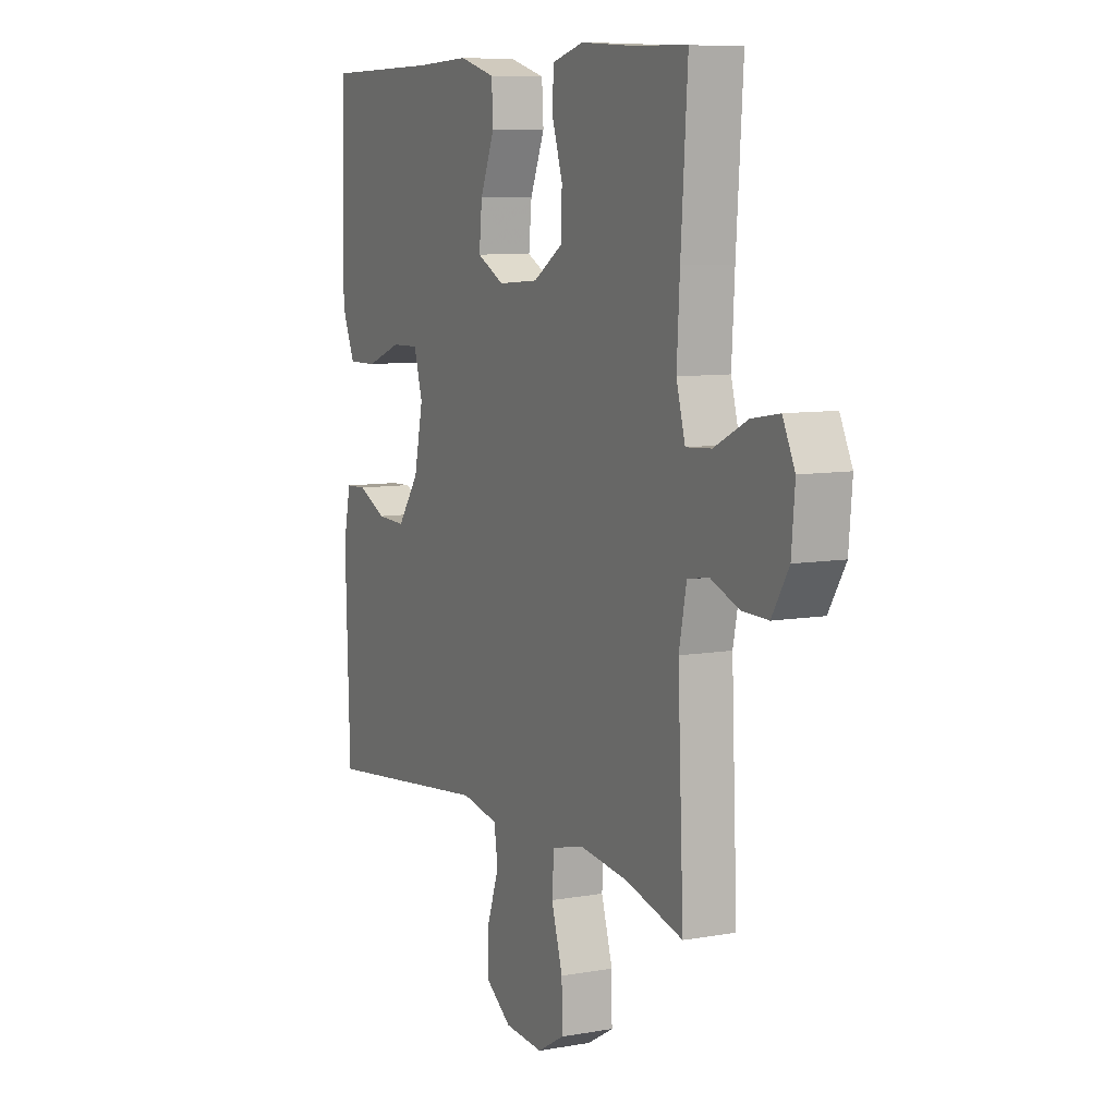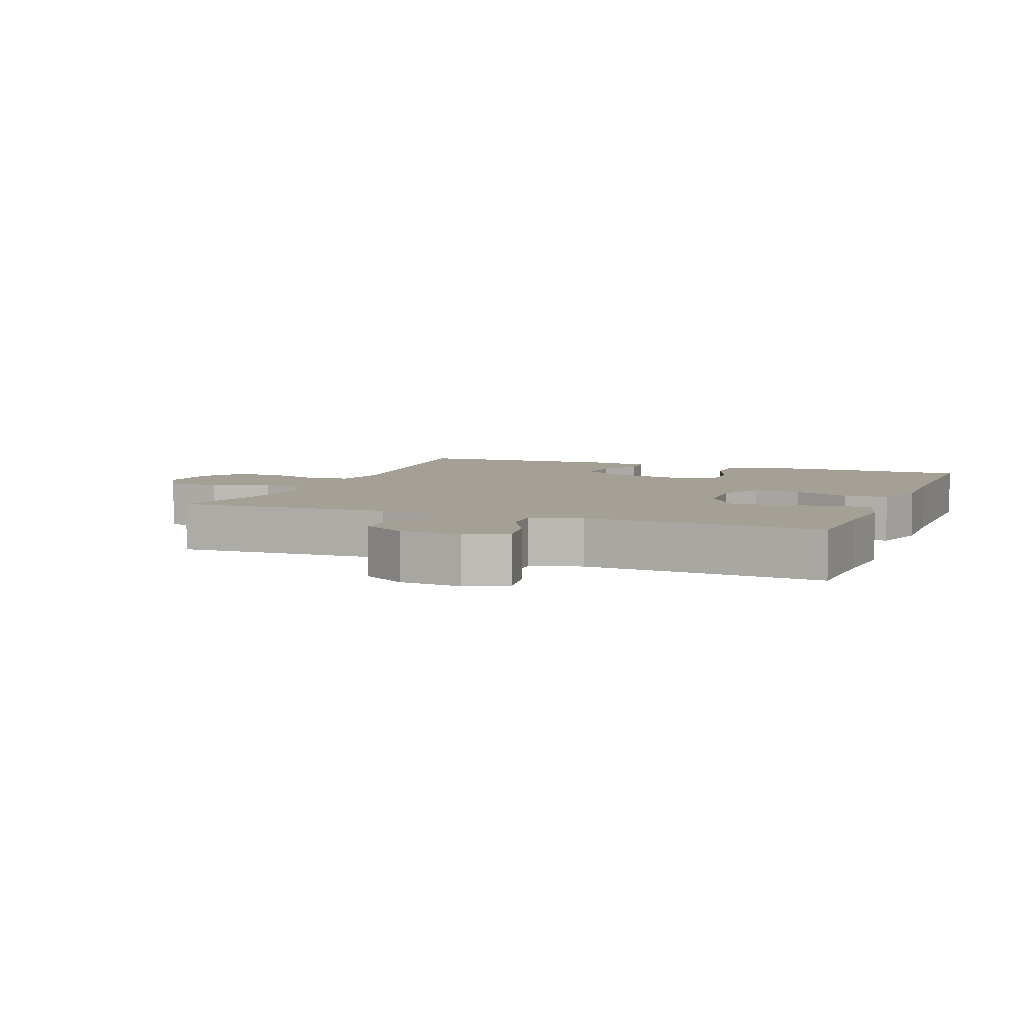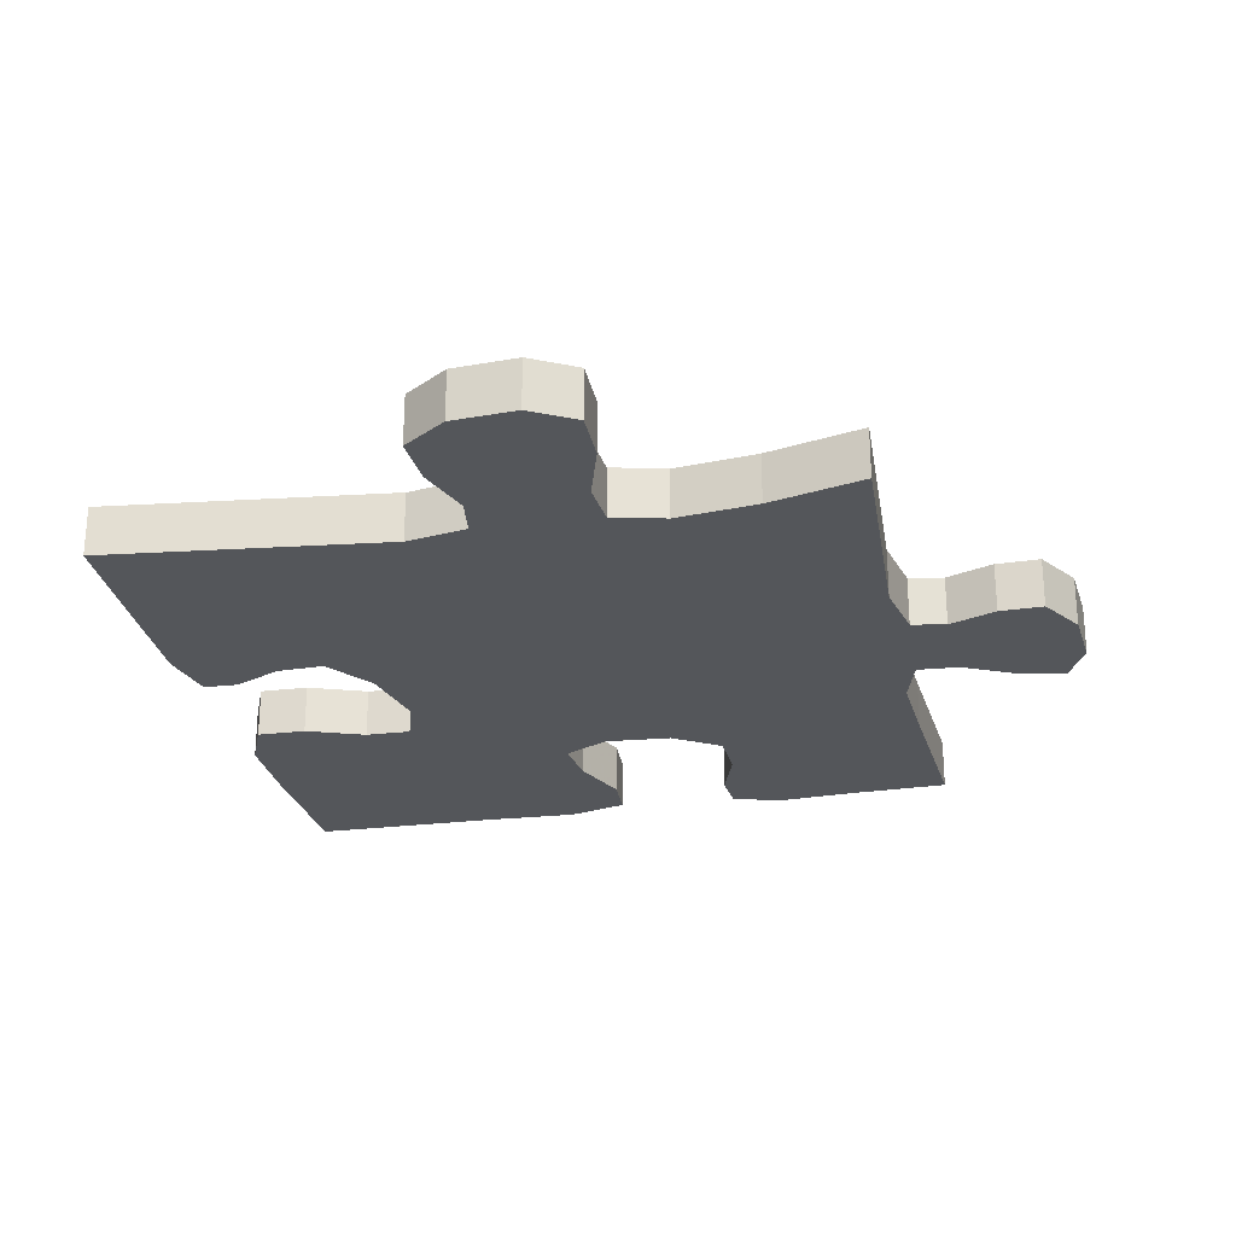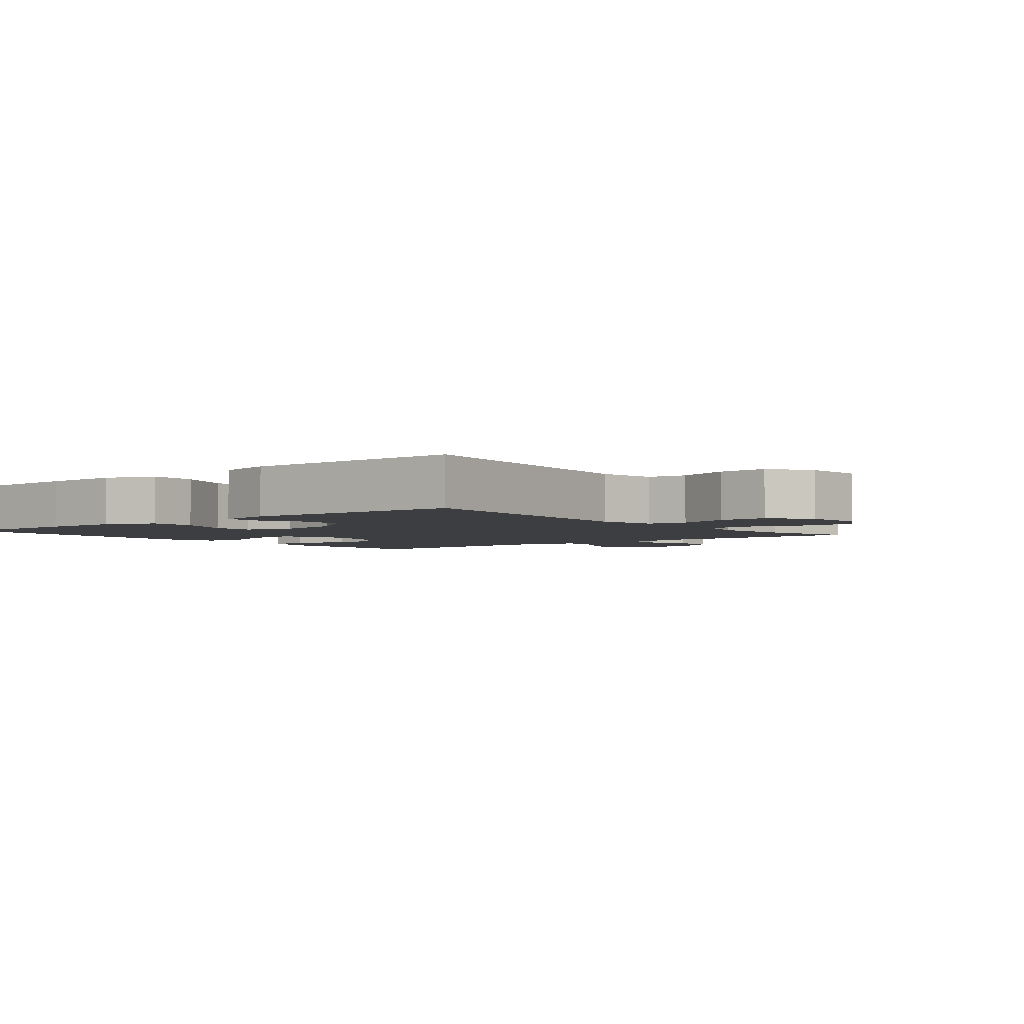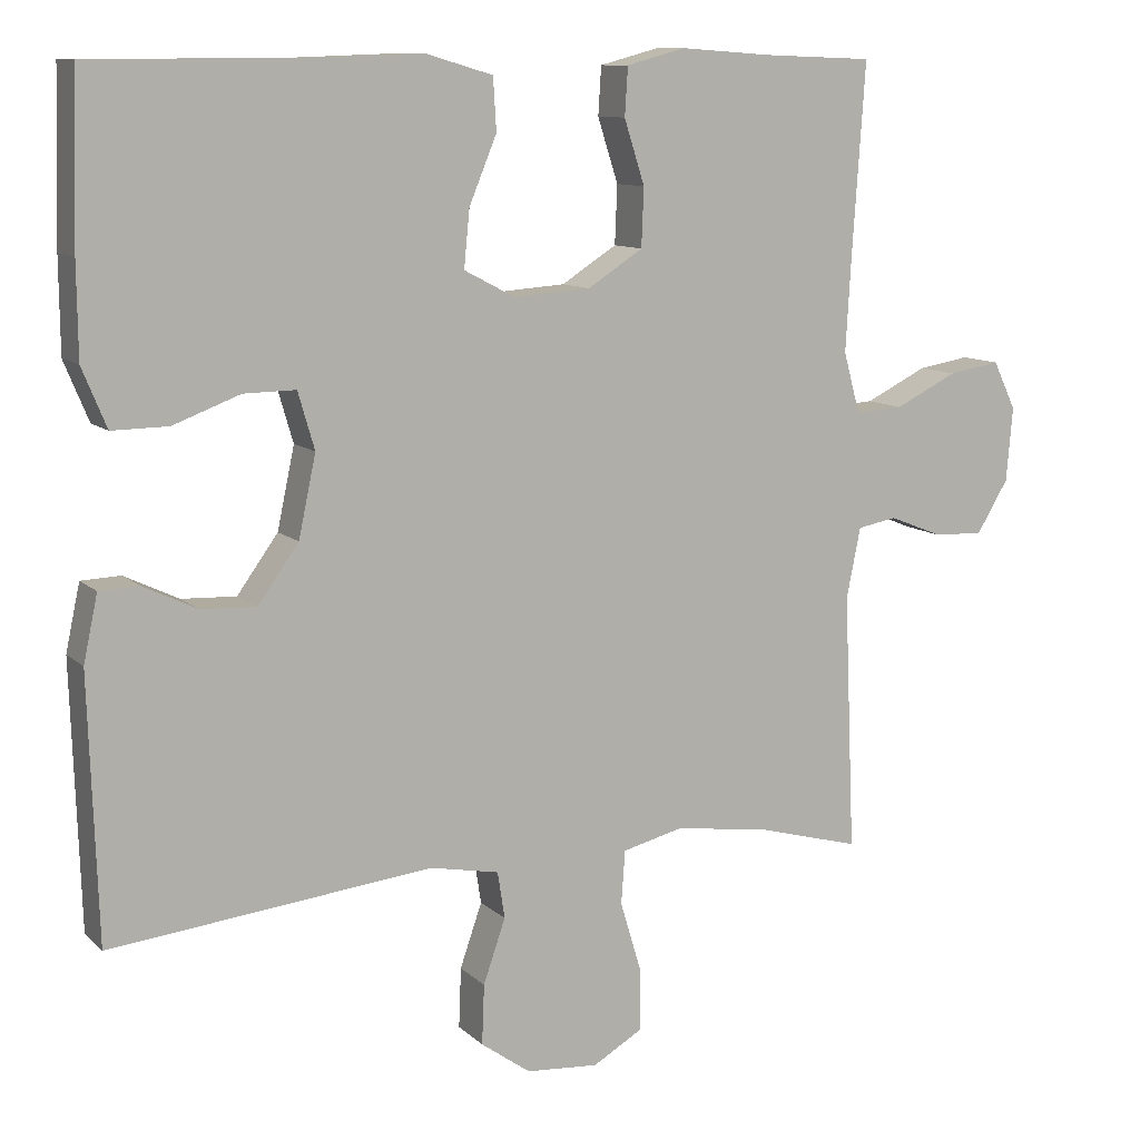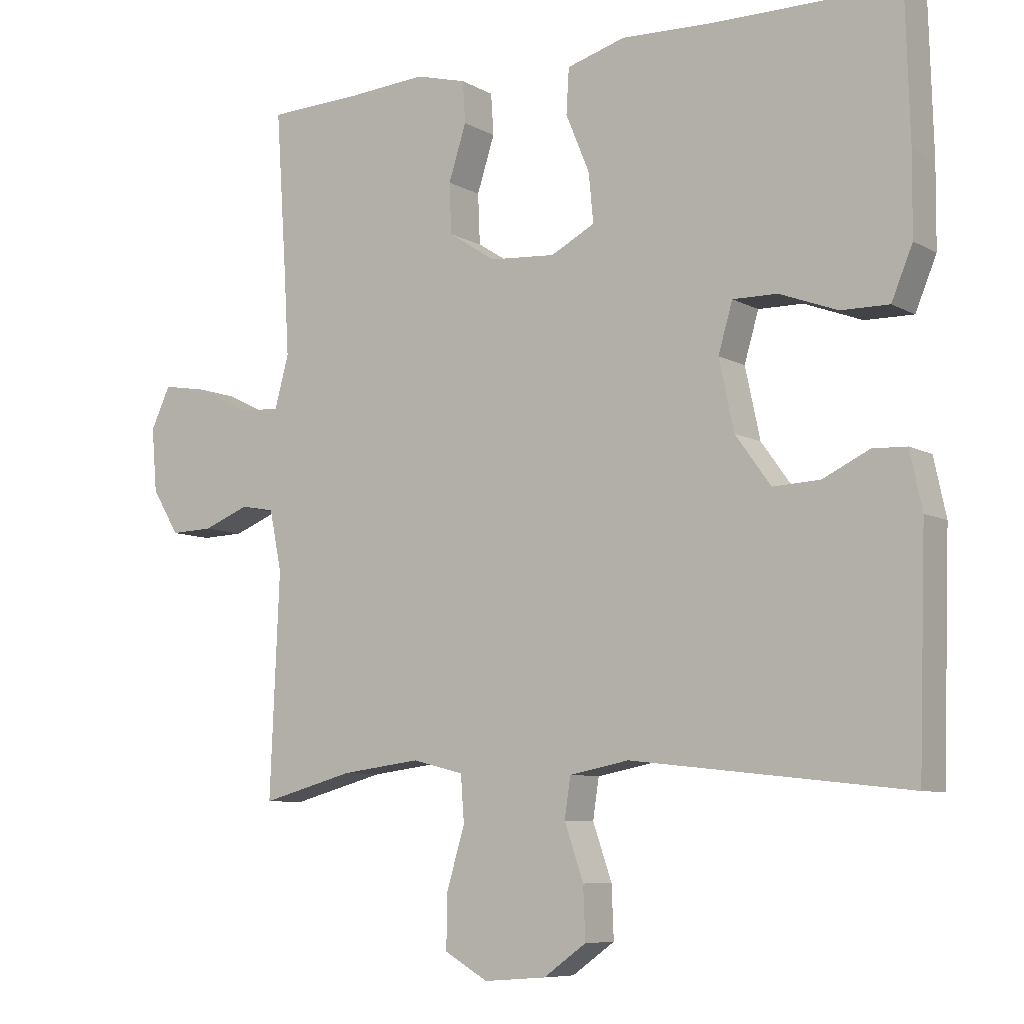
<metadata>
{"format":"obj","ext":"obj","renderer":"f3d","projection":"perspective","resolution":1024,"background":"white","views":[{"elev":8.1,"azim":-116.4,"up":"+Z"},{"elev":5.8,"azim":-68.8,"up":"+Y"},{"elev":-25.7,"azim":-168.3,"up":"+Y"},{"elev":-3.2,"azim":129.2,"up":"+Y"},{"elev":10.4,"azim":153.9,"up":"+Z"},{"elev":-7.8,"azim":33.8,"up":"+Z"}]}
</metadata>
<code>
v -0.5 0.07 -0.5
v -0.486 0.07 -0.174
v -0.504 0.07 -0.085
v -0.554 0.07 -0.076
v -0.622 0.07 -0.103
v -0.685 0.07 -0.105
v -0.725 0.07 -0.039
v -0.733 0.07 0.055
v -0.704 0.07 0.116
v -0.638 0.07 0.105
v -0.559 0.07 0.066
v -0.498 0.07 0.062
v -0.477 0.07 0.139
v -0.484 0.07 0.262
v -0.5 0.07 0.5
v -0.36 0.07 0.505
v -0.245 0.07 0.513
v -0.17 0.07 0.493
v -0.166 0.07 0.432
v -0.192 0.07 0.351
v -0.189 0.07 0.277
v -0.119 0.07 0.232
v -0.022 0.07 0.225
v 0.043 0.07 0.259
v 0.036 0.07 0.331
v 0.001 0.07 0.416
v 0.005 0.07 0.482
v 0.091 0.07 0.507
v 0.224 0.07 0.502
v 0.5 0.07 0.5
v 0.506 0.07 0.289
v 0.505 0.07 0.171
v 0.474 0.07 0.096
v 0.403 0.07 0.097
v 0.318 0.07 0.129
v 0.252 0.07 0.13
v 0.231 0.07 0.058
v 0.253 0.07 -0.045
v 0.305 0.07 -0.117
v 0.374 0.07 -0.114
v 0.443 0.07 -0.081
v 0.493 0.07 -0.083
v 0.511 0.07 -0.167
v 0.5 0.07 -0.5
v 0.092 0.07 -0.455
v 0.004 0.07 -0.472
v -0.005 0.07 -0.531
v 0.023 0.07 -0.612
v 0.026 0.07 -0.688
v -0.037 0.07 -0.733
v -0.129 0.07 -0.74
v -0.193 0.07 -0.703
v -0.192 0.07 -0.625
v -0.165 0.07 -0.535
v -0.17 0.07 -0.467
v -0.246 0.07 -0.448
v -0.363 0.07 -0.463
v -0.5 0 -0.5
v -0.486 0 -0.174
v -0.504 0 -0.085
v -0.554 0 -0.076
v -0.622 0 -0.103
v -0.685 0 -0.105
v -0.725 0 -0.039
v -0.733 0 0.055
v -0.704 0 0.116
v -0.638 0 0.105
v -0.559 0 0.066
v -0.498 0 0.062
v -0.477 0 0.139
v -0.484 0 0.262
v -0.5 0 0.5
v -0.36 0 0.505
v -0.245 0 0.513
v -0.17 0 0.493
v -0.166 0 0.432
v -0.192 0 0.351
v -0.189 0 0.277
v -0.119 0 0.232
v -0.022 0 0.225
v 0.043 0 0.259
v 0.036 0 0.331
v 0.001 0 0.416
v 0.005 0 0.482
v 0.091 0 0.507
v 0.224 0 0.502
v 0.5 0 0.5
v 0.506 0 0.289
v 0.505 0 0.171
v 0.474 0 0.096
v 0.403 0 0.097
v 0.318 0 0.129
v 0.252 0 0.13
v 0.231 0 0.058
v 0.253 0 -0.045
v 0.305 0 -0.117
v 0.374 0 -0.114
v 0.443 0 -0.081
v 0.493 0 -0.083
v 0.511 0 -0.167
v 0.5 0 -0.5
v 0.092 0 -0.455
v 0.004 0 -0.472
v -0.005 0 -0.531
v 0.023 0 -0.612
v 0.026 0 -0.688
v -0.037 0 -0.733
v -0.129 0 -0.74
v -0.193 0 -0.703
v -0.192 0 -0.625
v -0.165 0 -0.535
v -0.17 0 -0.467
v -0.246 0 -0.448
v -0.363 0 -0.463
f 51 52 53 54
f 51 54 55
f 50 51 55
f 47 48 49 50
f 46 47 50 55
f 45 46 55 56
f 43 44 45
f 40 41 42 43
f 39 40 43 45
f 38 39 45 56
f 32 33 34 35
f 32 35 36
f 29 30 31 32
f 29 32 36
f 28 29 36 37
f 25 26 27 28
f 24 25 28 37
f 17 18 19 20
f 16 17 20 21
f 14 15 16 21
f 13 14 21 22
f 8 9 10 11
f 8 11 12
f 7 8 12
f 4 5 6 7
f 3 4 7 12
f 2 3 12 13
f 57 1 2
f 23 24 37 38
f 23 38 56 57
f 22 23 57
f 2 13 22 57
f 111 110 109 108
f 112 111 108
f 112 108 107
f 107 106 105 104
f 112 107 104 103
f 113 112 103 102
f 102 101 100
f 100 99 98 97
f 102 100 97 96
f 113 102 96 95
f 92 91 90 89
f 93 92 89
f 89 88 87 86
f 93 89 86
f 94 93 86 85
f 85 84 83 82
f 94 85 82 81
f 77 76 75 74
f 78 77 74 73
f 78 73 72 71
f 79 78 71 70
f 68 67 66 65
f 69 68 65
f 69 65 64
f 64 63 62 61
f 69 64 61 60
f 70 69 60 59
f 59 58 114
f 95 94 81 80
f 114 113 95 80
f 114 80 79
f 114 79 70 59
f 1 58 59 2
f 2 59 60 3
f 3 60 61 4
f 4 61 62 5
f 5 62 63 6
f 6 63 64 7
f 7 64 65 8
f 8 65 66 9
f 9 66 67 10
f 10 67 68 11
f 11 68 69 12
f 12 69 70 13
f 13 70 71 14
f 14 71 72 15
f 15 72 73 16
f 16 73 74 17
f 17 74 75 18
f 18 75 76 19
f 19 76 77 20
f 20 77 78 21
f 21 78 79 22
f 22 79 80 23
f 23 80 81 24
f 24 81 82 25
f 25 82 83 26
f 26 83 84 27
f 27 84 85 28
f 28 85 86 29
f 29 86 87 30
f 30 87 88 31
f 31 88 89 32
f 32 89 90 33
f 33 90 91 34
f 34 91 92 35
f 35 92 93 36
f 36 93 94 37
f 37 94 95 38
f 38 95 96 39
f 39 96 97 40
f 40 97 98 41
f 41 98 99 42
f 42 99 100 43
f 43 100 101 44
f 44 101 102 45
f 45 102 103 46
f 46 103 104 47
f 47 104 105 48
f 48 105 106 49
f 49 106 107 50
f 50 107 108 51
f 51 108 109 52
f 52 109 110 53
f 53 110 111 54
f 54 111 112 55
f 55 112 113 56
f 56 113 114 57
f 57 114 58 1

</code>
